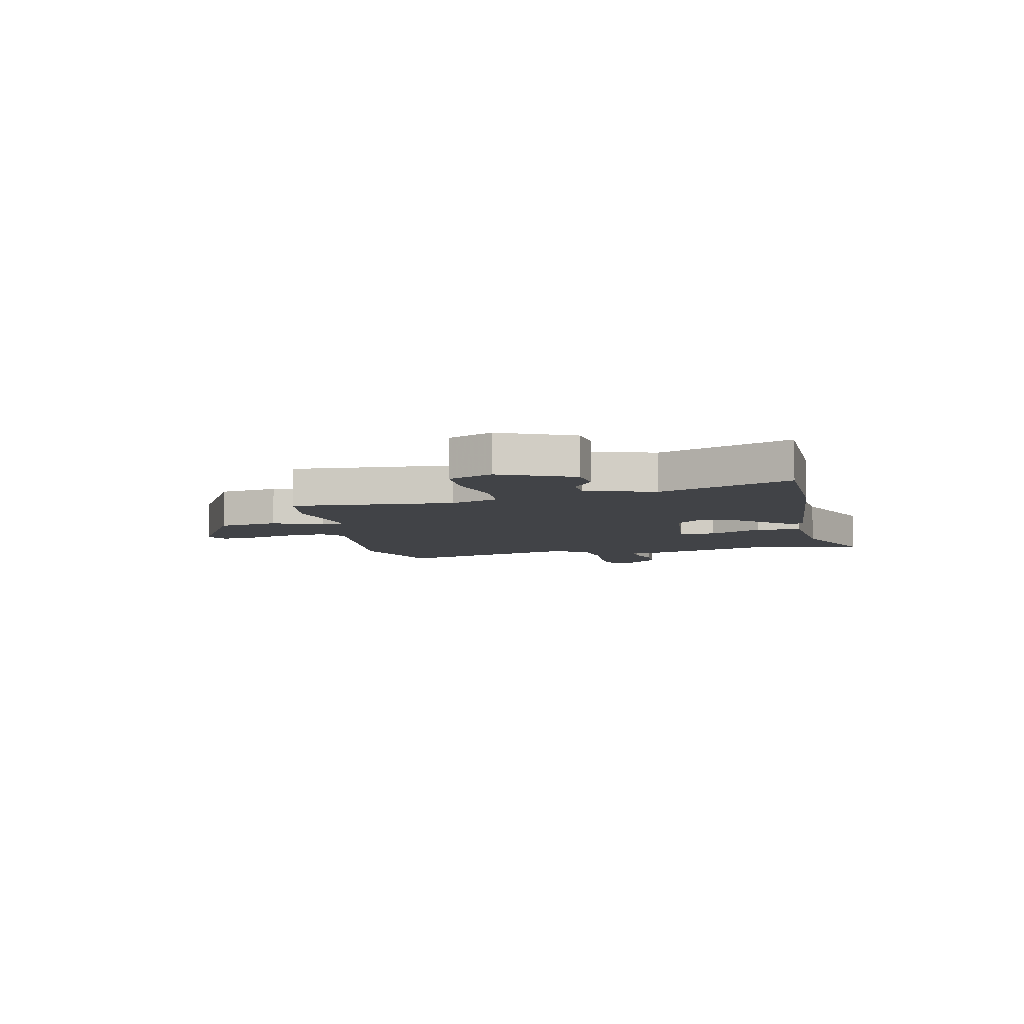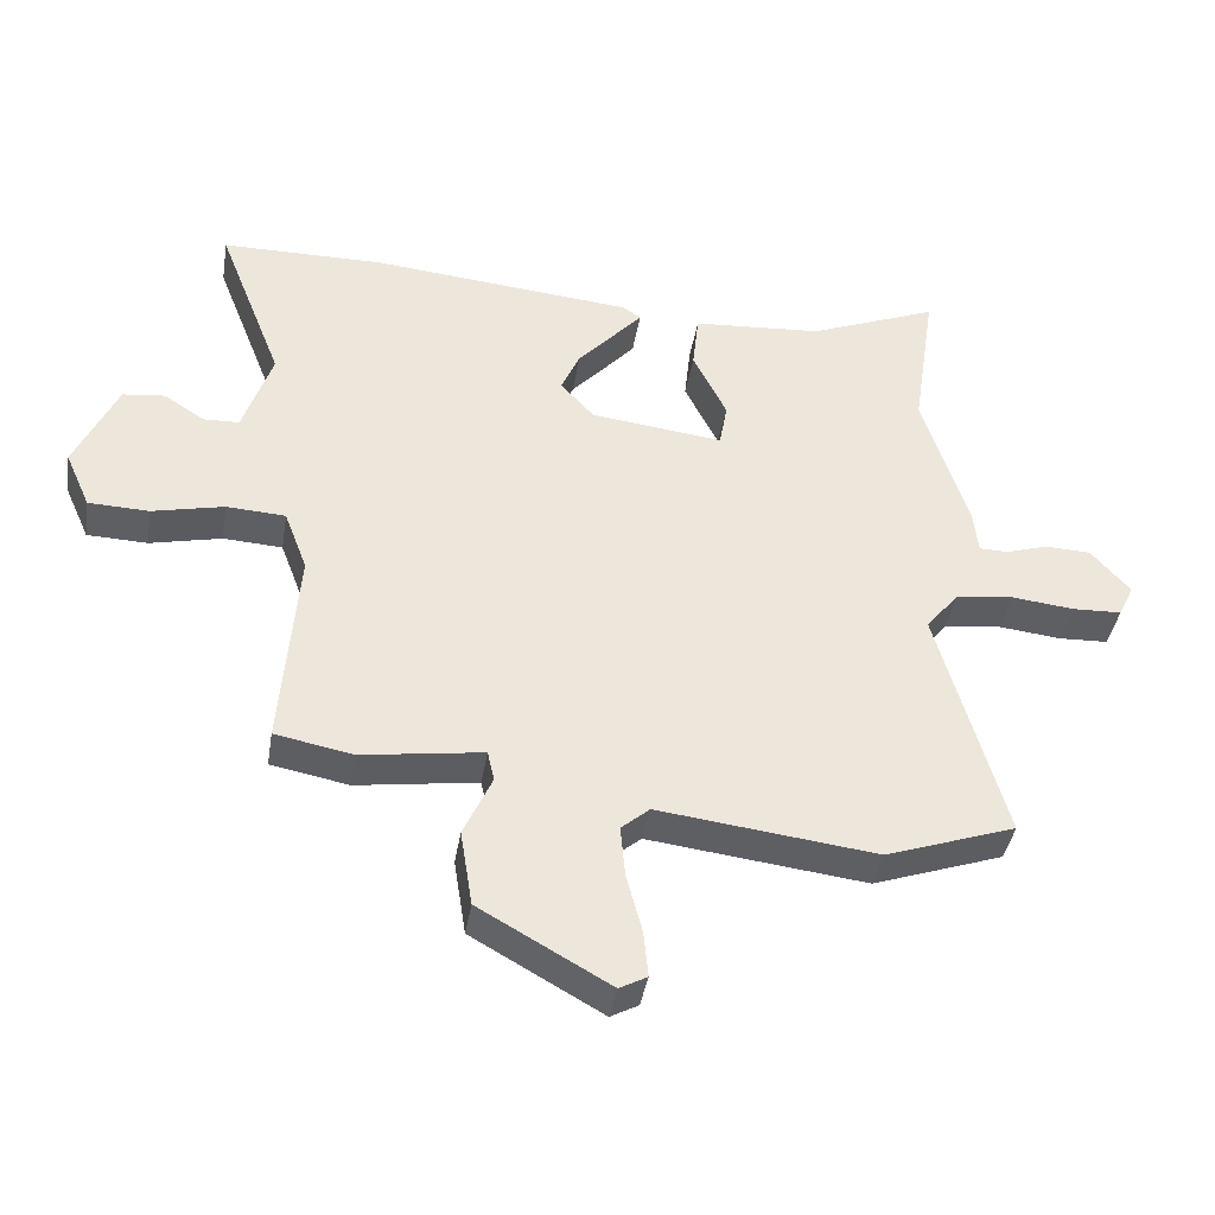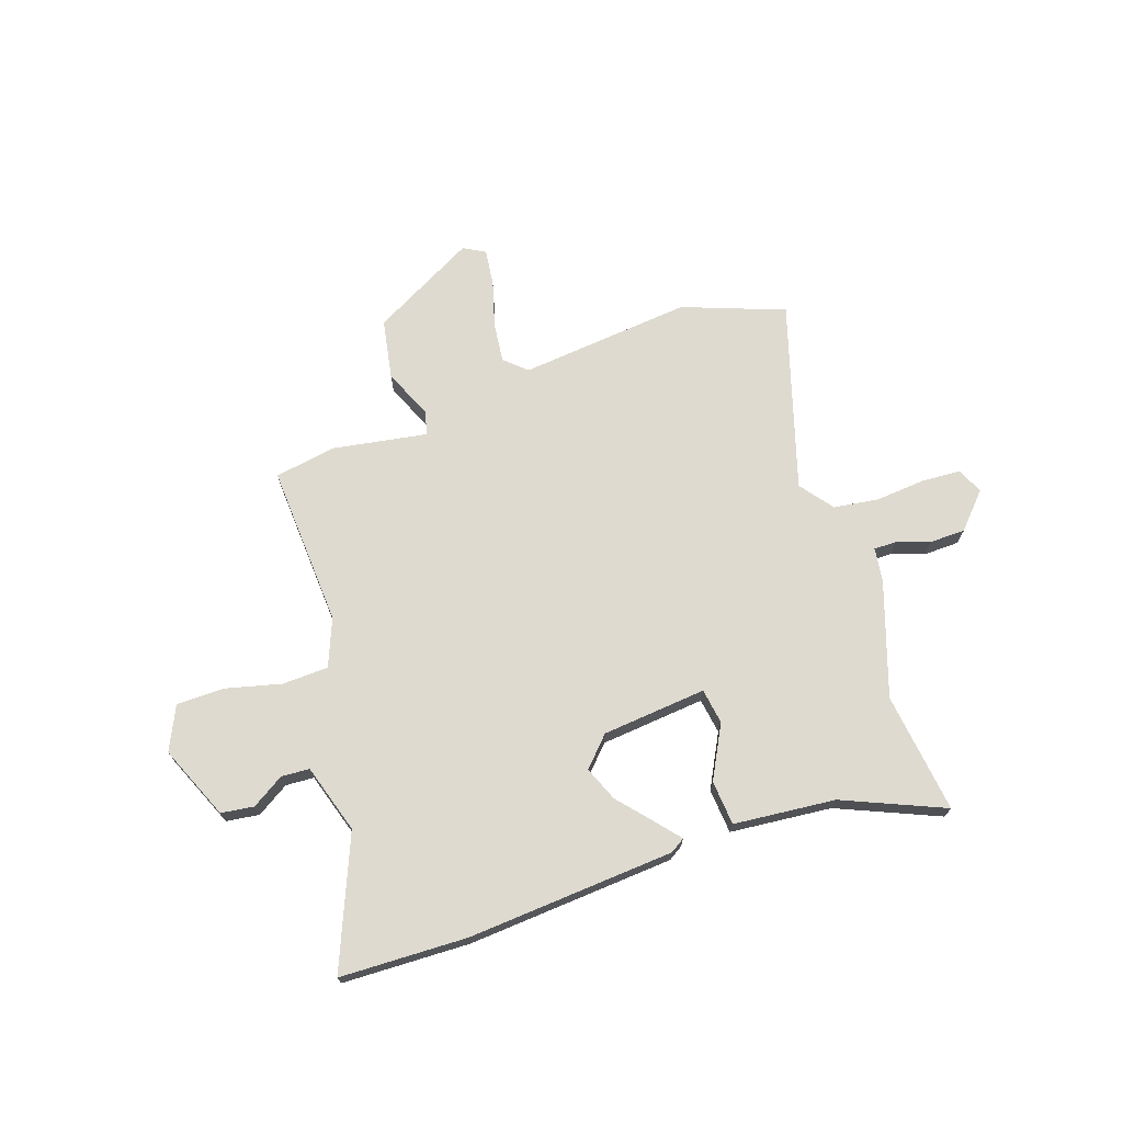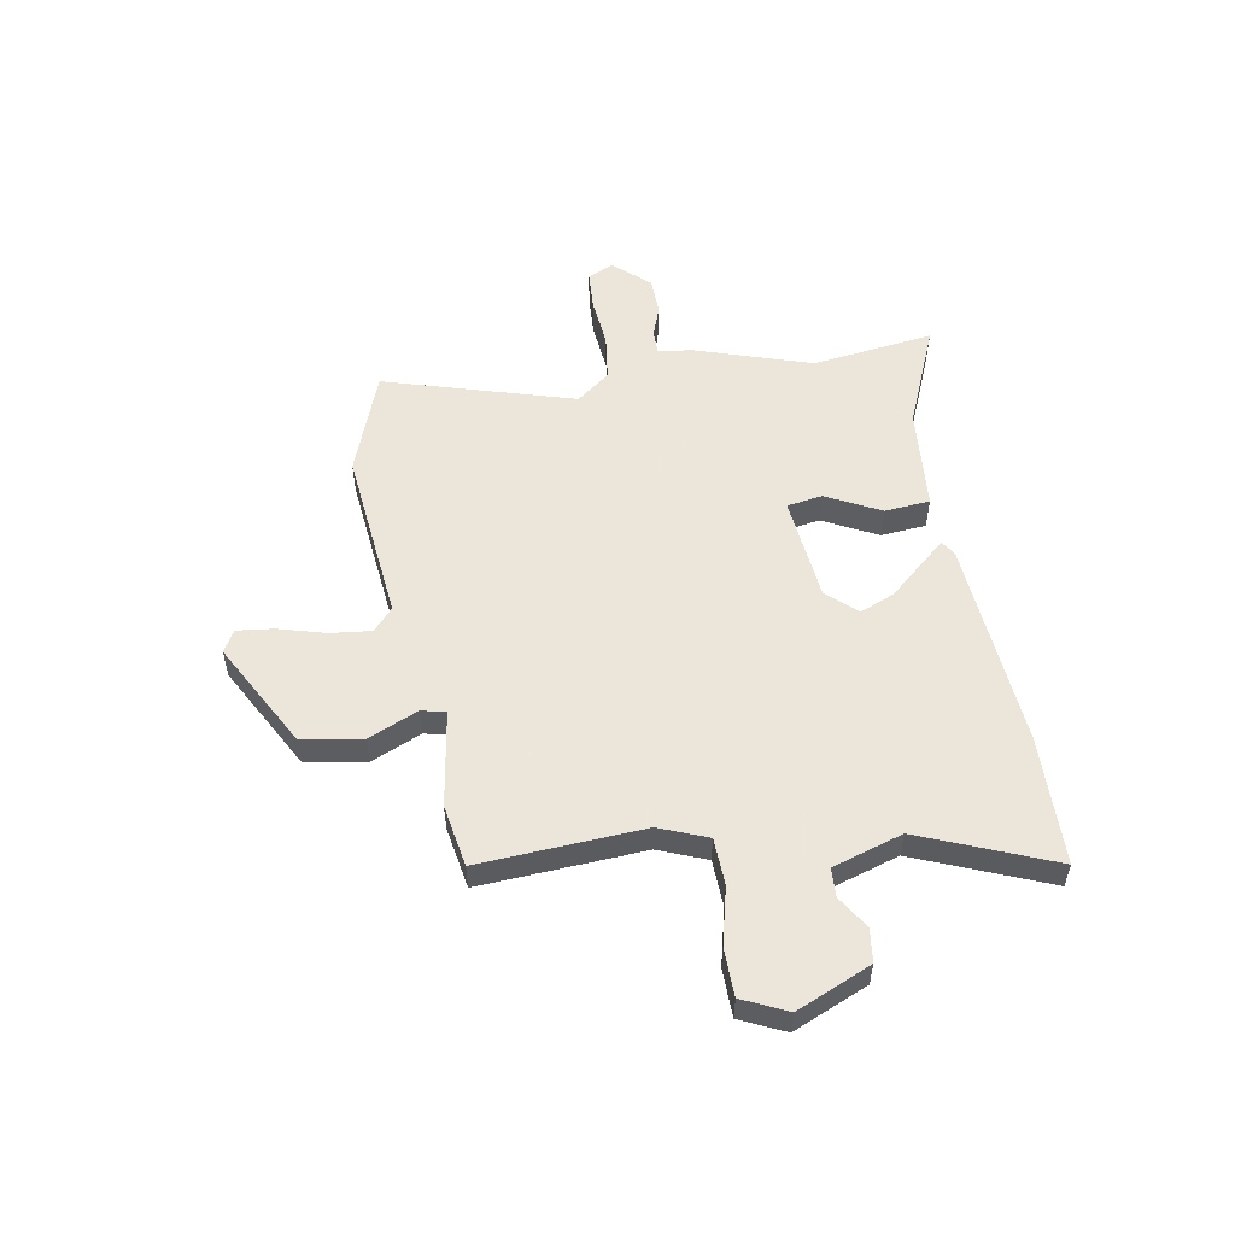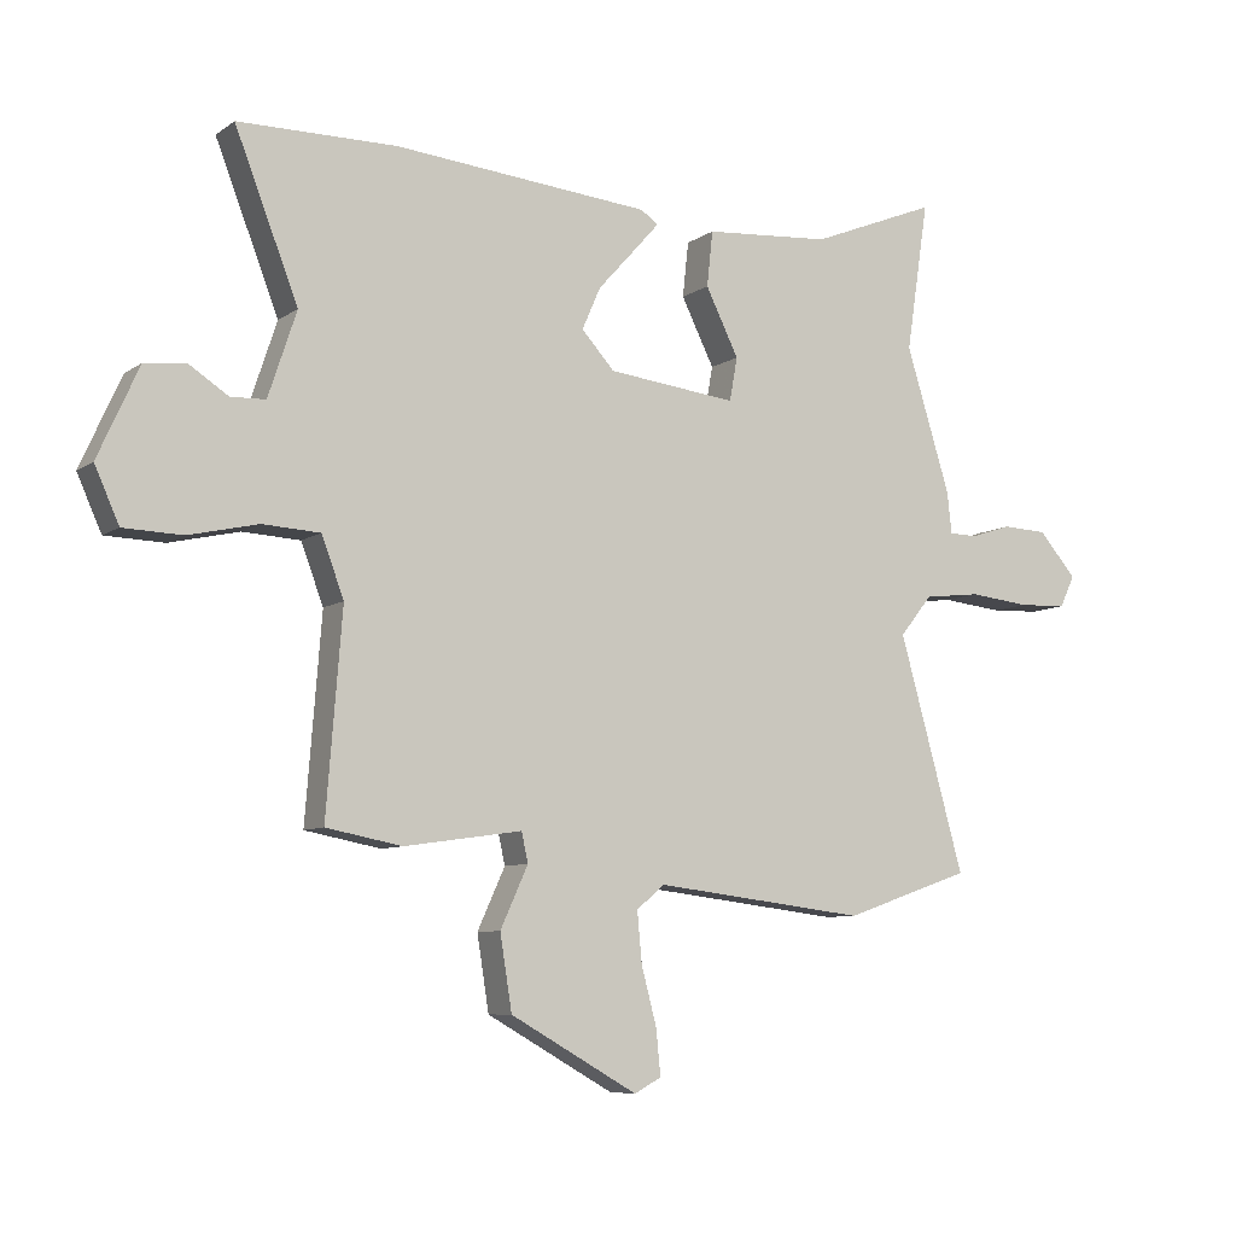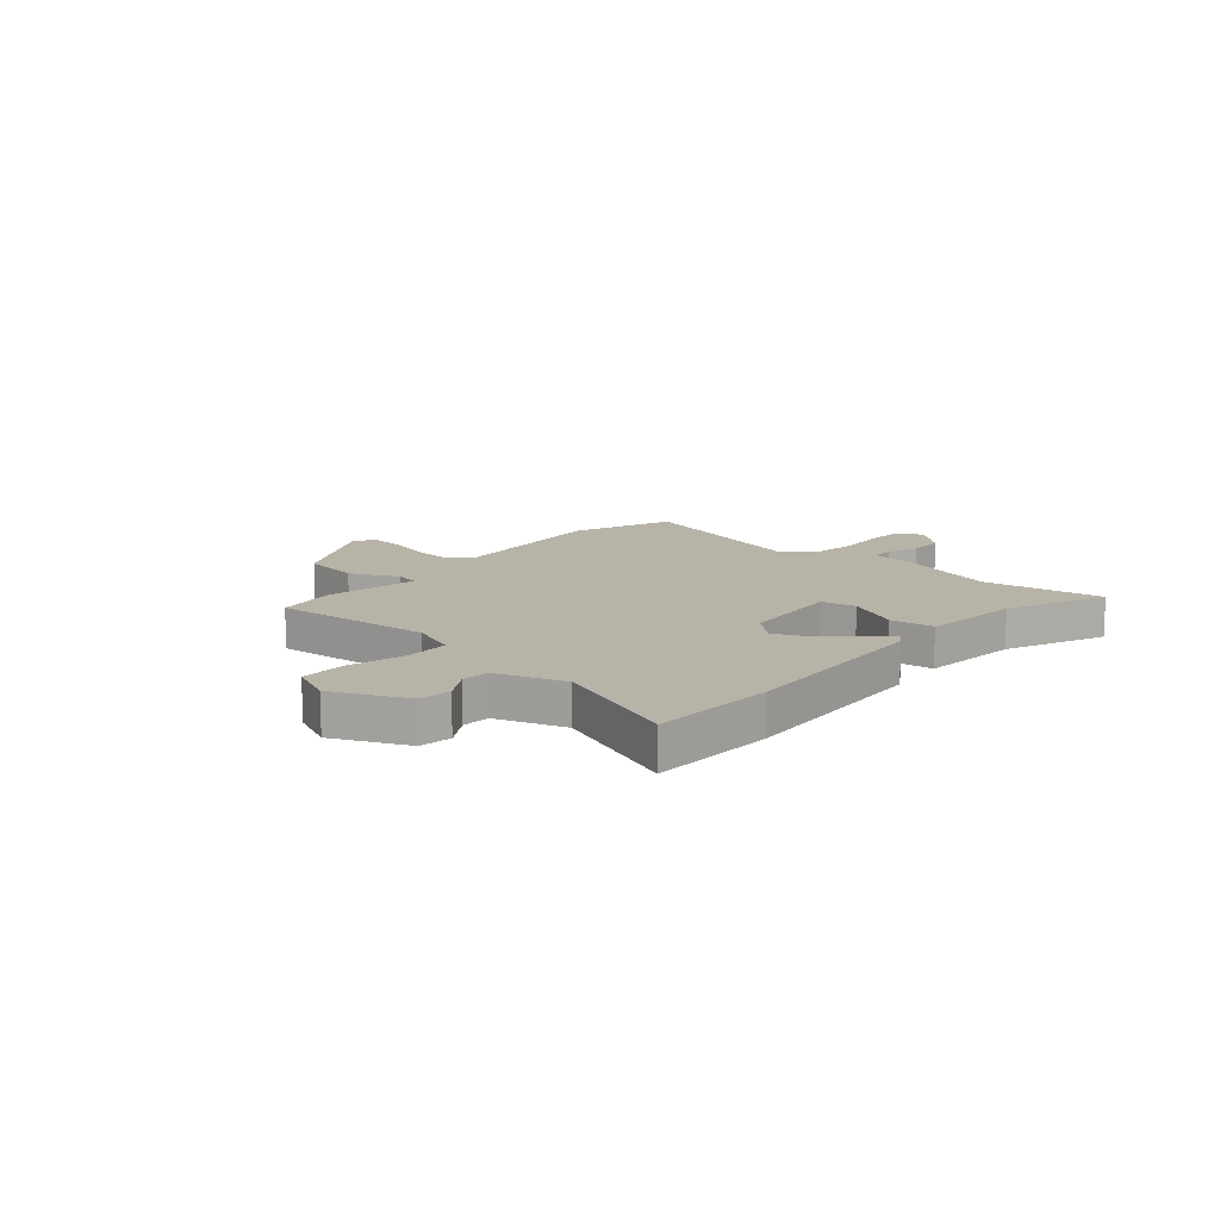
<metadata>
{"format":"obj","ext":"obj","renderer":"f3d","projection":"perspective","resolution":1024,"background":"white","views":[{"elev":-6.9,"azim":-77.2,"up":"+Y"},{"elev":-40.1,"azim":-9.3,"up":"+Z"},{"elev":71.0,"azim":-17.5,"up":"+Y"},{"elev":54.2,"azim":-98.9,"up":"+Y"},{"elev":-7.8,"azim":-29.3,"up":"+Z"},{"elev":12.6,"azim":-48.4,"up":"+Y"}]}
</metadata>
<code>
v -0.628 0.07 0.499
v -0.388 0.07 0.501
v 0.002 0.07 0.465
v 0.029 0.07 0.447
v -0.011 0.07 0.402
v -0.067 0.07 0.34
v -0.095 0.07 0.276
v -0.045 0.07 0.221
v 0.151 0.07 0.198
v 0.163 0.07 0.264
v 0.113 0.07 0.365
v 0.122 0.07 0.449
v 0.314 0.07 0.463
v 0.506 0.07 0.54
v 0.472 0.07 0.314
v 0.539 0.07 0.097
v 0.546 0.07 0.034
v 0.589 0.07 0.033
v 0.651 0.07 0.053
v 0.719 0.07 0.05
v 0.777 0.07 -0.016
v 0.754 0.07 -0.064
v 0.681 0.07 -0.067
v 0.588 0.07 -0.057
v 0.502 0.07 -0.067
v 0.453 0.07 -0.128
v 0.552 0.07 -0.482
v 0.359 0.07 -0.549
v 0.036 0.07 -0.51
v -0.006 0.07 -0.546
v 0.001 0.07 -0.622
v 0.024 0.07 -0.709
v 0.031 0.07 -0.778
v -0.01 0.07 -0.8
v -0.203 0.07 -0.691
v -0.221 0.07 -0.578
v -0.179 0.07 -0.486
v -0.189 0.07 -0.441
v -0.368 0.07 -0.467
v -0.483 0.07 -0.445
v -0.459 0.07 -0.141
v -0.493 0.07 -0.051
v -0.58 0.07 -0.046
v -0.686 0.07 -0.07
v -0.775 0.07 -0.067
v -0.812 0.07 0.016
v -0.75 0.07 0.153
v -0.688 0.07 0.16
v -0.628 0.07 0.121
v -0.575 0.07 0.123
v -0.532 0.07 0.252
v -0.628 0 0.499
v -0.388 0 0.501
v 0.002 0 0.465
v 0.029 0 0.447
v -0.011 0 0.402
v -0.067 0 0.34
v -0.095 0 0.276
v -0.045 0 0.221
v 0.151 0 0.198
v 0.163 0 0.264
v 0.113 0 0.365
v 0.122 0 0.449
v 0.314 0 0.463
v 0.506 0 0.54
v 0.472 0 0.314
v 0.539 0 0.097
v 0.546 0 0.034
v 0.589 0 0.033
v 0.651 0 0.053
v 0.719 0 0.05
v 0.777 0 -0.016
v 0.754 0 -0.064
v 0.681 0 -0.067
v 0.588 0 -0.057
v 0.502 0 -0.067
v 0.453 0 -0.128
v 0.552 0 -0.482
v 0.359 0 -0.549
v 0.036 0 -0.51
v -0.006 0 -0.546
v 0.001 0 -0.622
v 0.024 0 -0.709
v 0.031 0 -0.778
v -0.01 0 -0.8
v -0.203 0 -0.691
v -0.221 0 -0.578
v -0.179 0 -0.486
v -0.189 0 -0.441
v -0.368 0 -0.467
v -0.483 0 -0.445
v -0.459 0 -0.141
v -0.493 0 -0.051
v -0.58 0 -0.046
v -0.686 0 -0.07
v -0.775 0 -0.067
v -0.812 0 0.016
v -0.75 0 0.153
v -0.688 0 0.16
v -0.628 0 0.121
v -0.575 0 0.123
v -0.532 0 0.252
f 46 47 48 49
f 46 49 50
f 43 44 45 46
f 42 43 46 50
f 38 39 40 41
f 38 41 42
f 34 35 36 37
f 34 37 38
f 31 32 33 34
f 30 31 34 38
f 29 30 38 42
f 26 27 28 29
f 25 26 29 42
f 21 22 23 24
f 18 19 20 21
f 17 18 21 24
f 15 16 17
f 13 14 15
f 13 15 17
f 10 11 12 13
f 9 10 13 17
f 8 9 17 24
f 3 4 5 6
f 1 2 3 6
f 51 1 6 7
f 50 51 7 8
f 25 42 50
f 8 24 25 50
f 100 99 98 97
f 101 100 97
f 97 96 95 94
f 101 97 94 93
f 92 91 90 89
f 93 92 89
f 88 87 86 85
f 89 88 85
f 85 84 83 82
f 89 85 82 81
f 93 89 81 80
f 80 79 78 77
f 93 80 77 76
f 75 74 73 72
f 72 71 70 69
f 75 72 69 68
f 68 67 66
f 66 65 64
f 68 66 64
f 64 63 62 61
f 68 64 61 60
f 75 68 60 59
f 57 56 55 54
f 57 54 53 52
f 58 57 52 102
f 59 58 102 101
f 101 93 76
f 101 76 75 59
f 1 52 53 2
f 2 53 54 3
f 3 54 55 4
f 4 55 56 5
f 5 56 57 6
f 6 57 58 7
f 7 58 59 8
f 8 59 60 9
f 9 60 61 10
f 10 61 62 11
f 11 62 63 12
f 12 63 64 13
f 13 64 65 14
f 14 65 66 15
f 15 66 67 16
f 16 67 68 17
f 17 68 69 18
f 18 69 70 19
f 19 70 71 20
f 20 71 72 21
f 21 72 73 22
f 22 73 74 23
f 23 74 75 24
f 24 75 76 25
f 25 76 77 26
f 26 77 78 27
f 27 78 79 28
f 28 79 80 29
f 29 80 81 30
f 30 81 82 31
f 31 82 83 32
f 32 83 84 33
f 33 84 85 34
f 34 85 86 35
f 35 86 87 36
f 36 87 88 37
f 37 88 89 38
f 38 89 90 39
f 39 90 91 40
f 40 91 92 41
f 41 92 93 42
f 42 93 94 43
f 43 94 95 44
f 44 95 96 45
f 45 96 97 46
f 46 97 98 47
f 47 98 99 48
f 48 99 100 49
f 49 100 101 50
f 50 101 102 51
f 51 102 52 1

</code>
